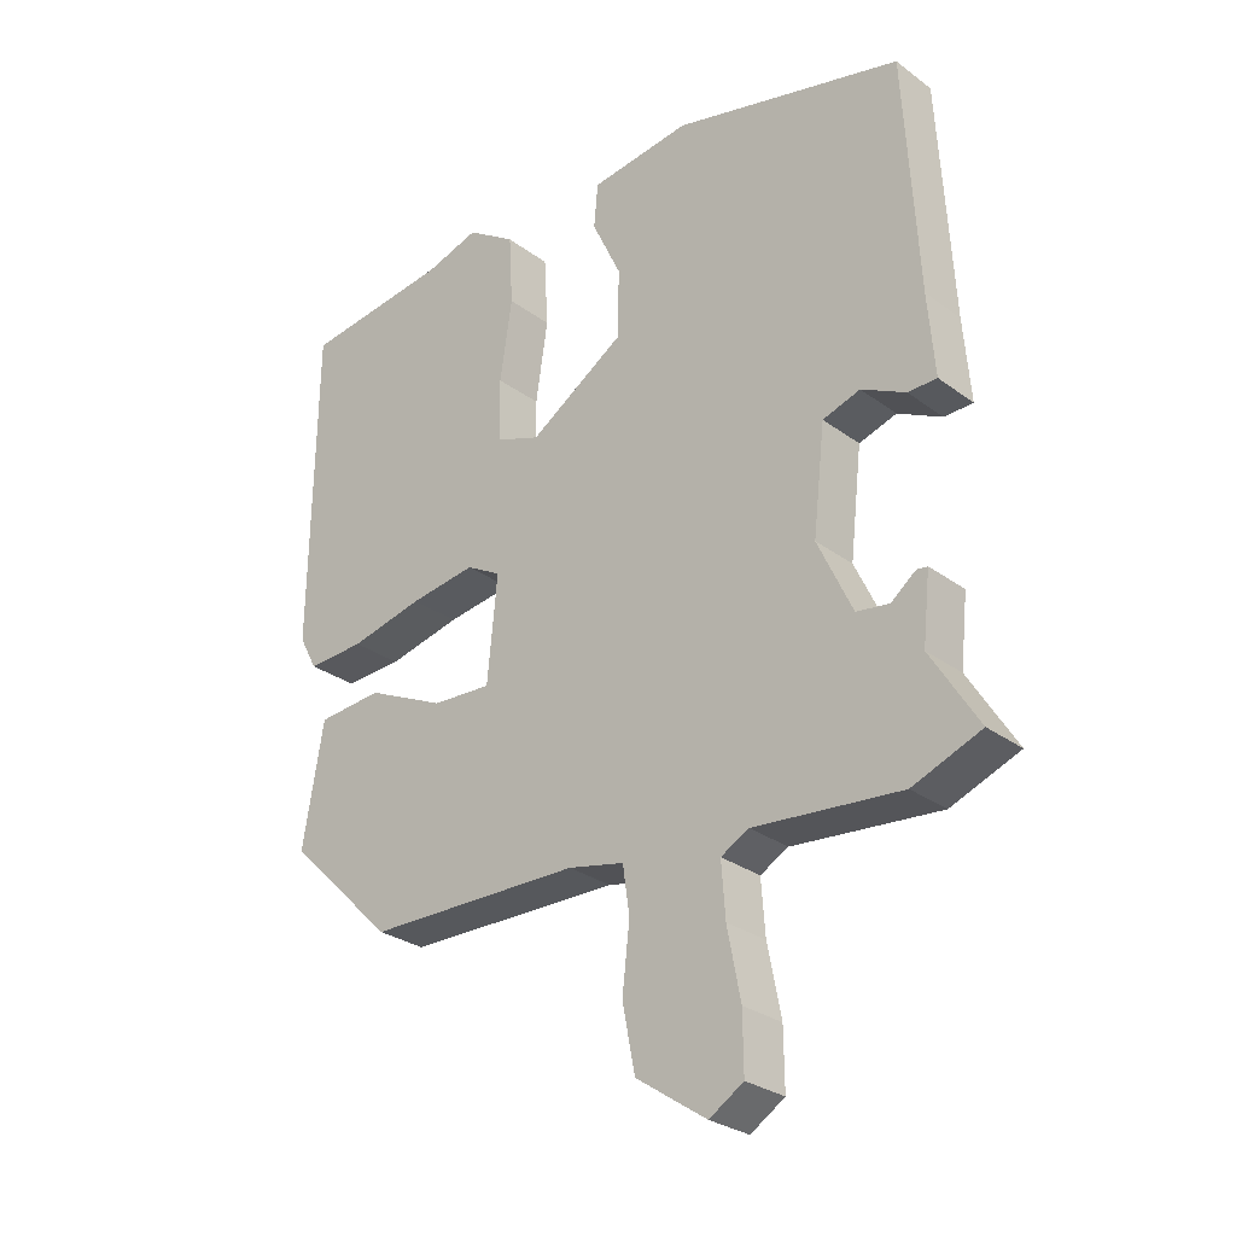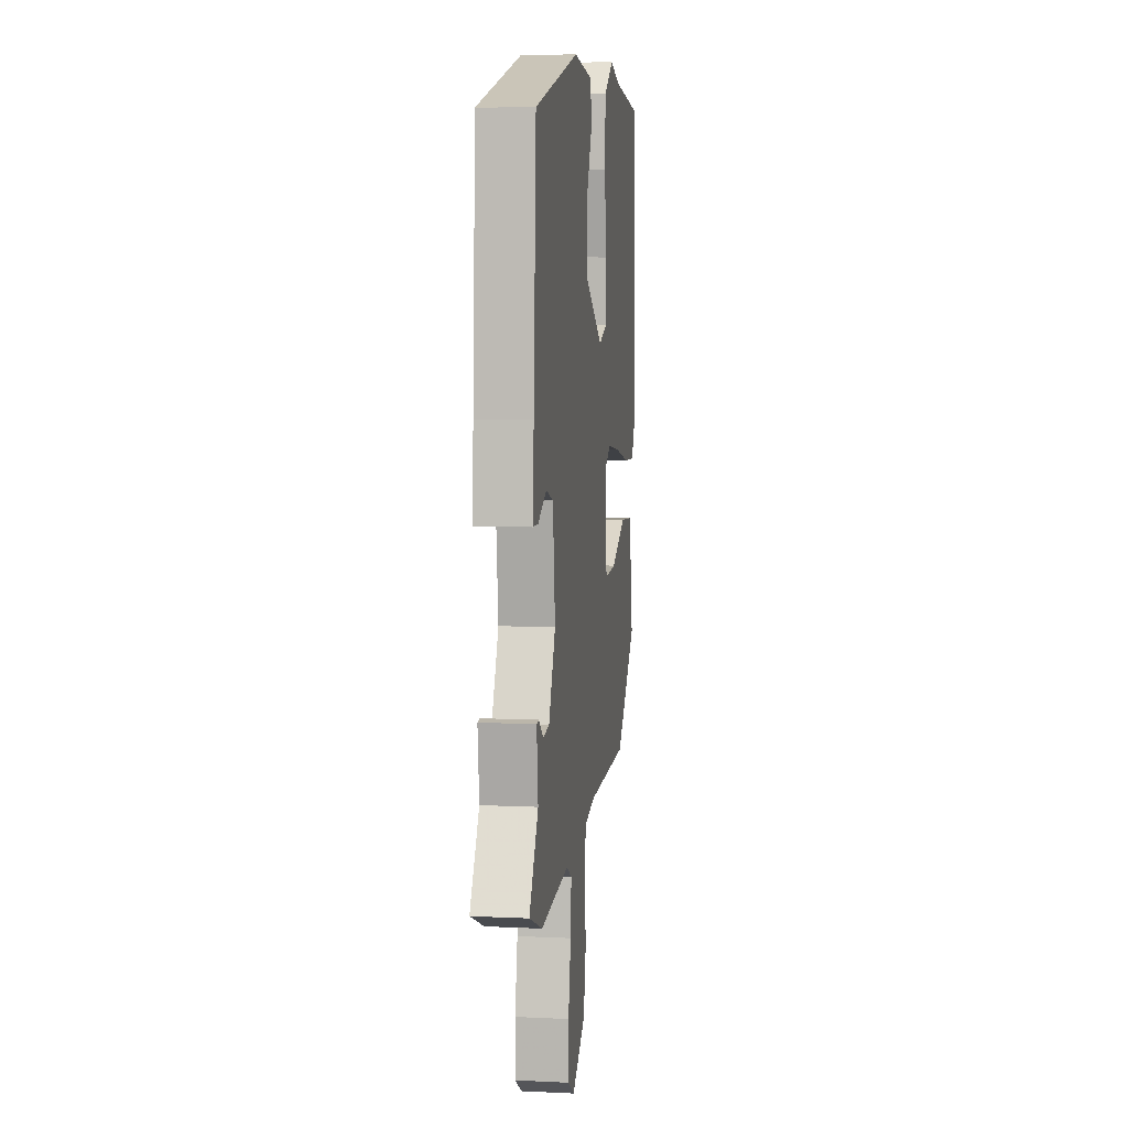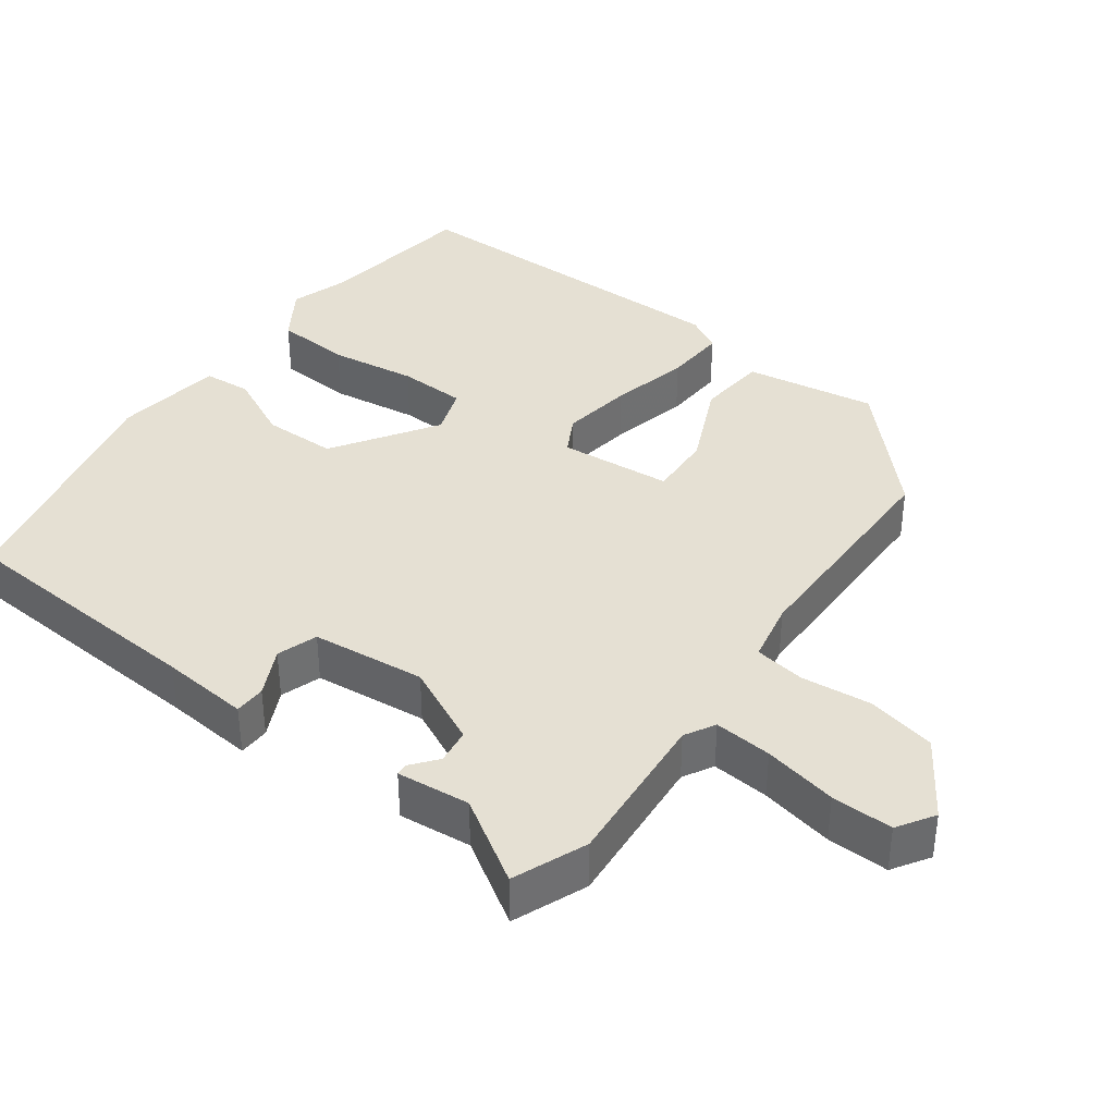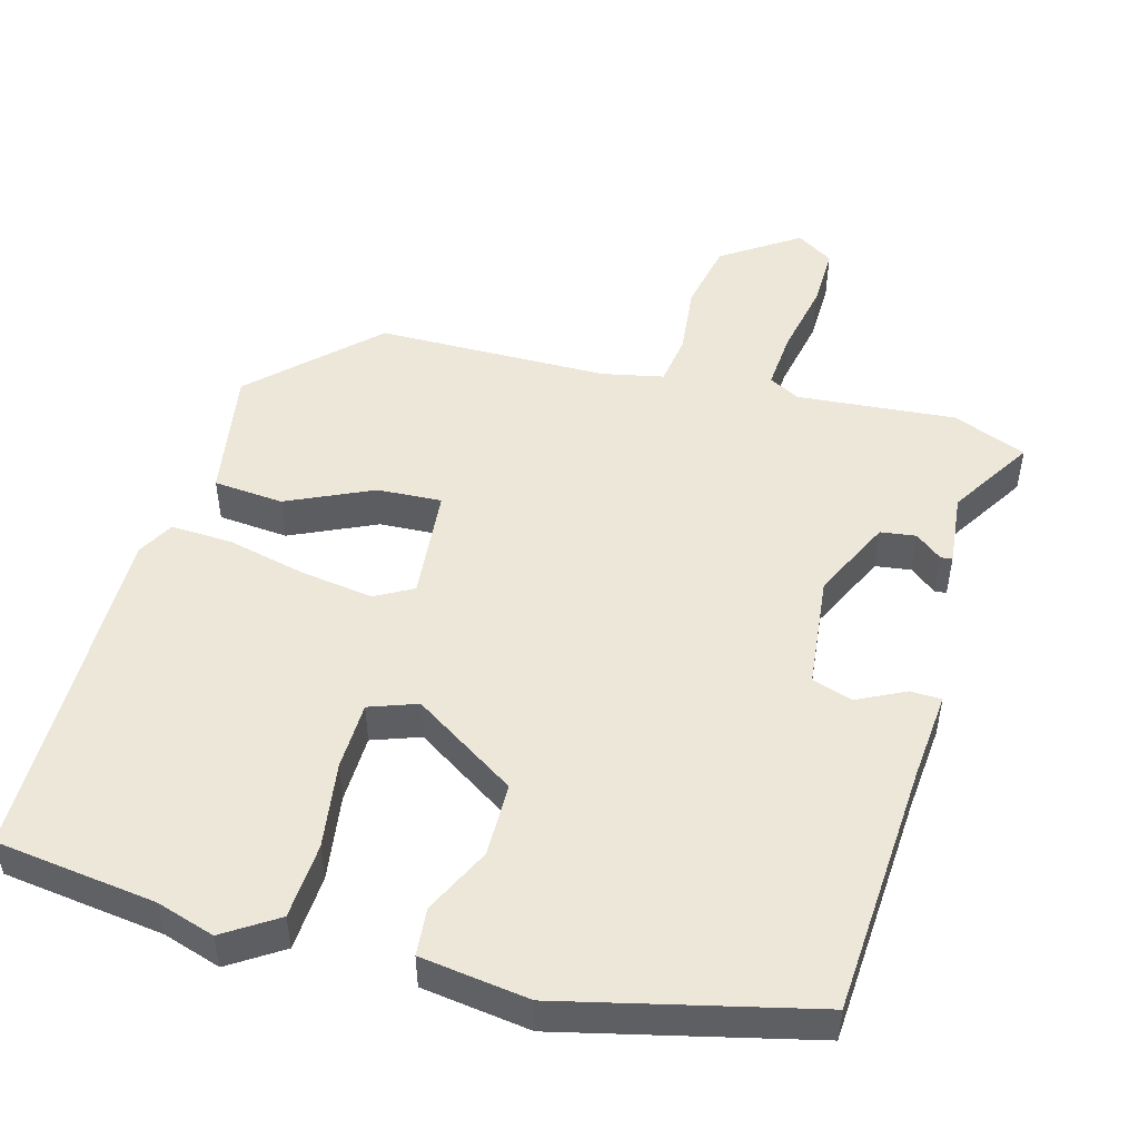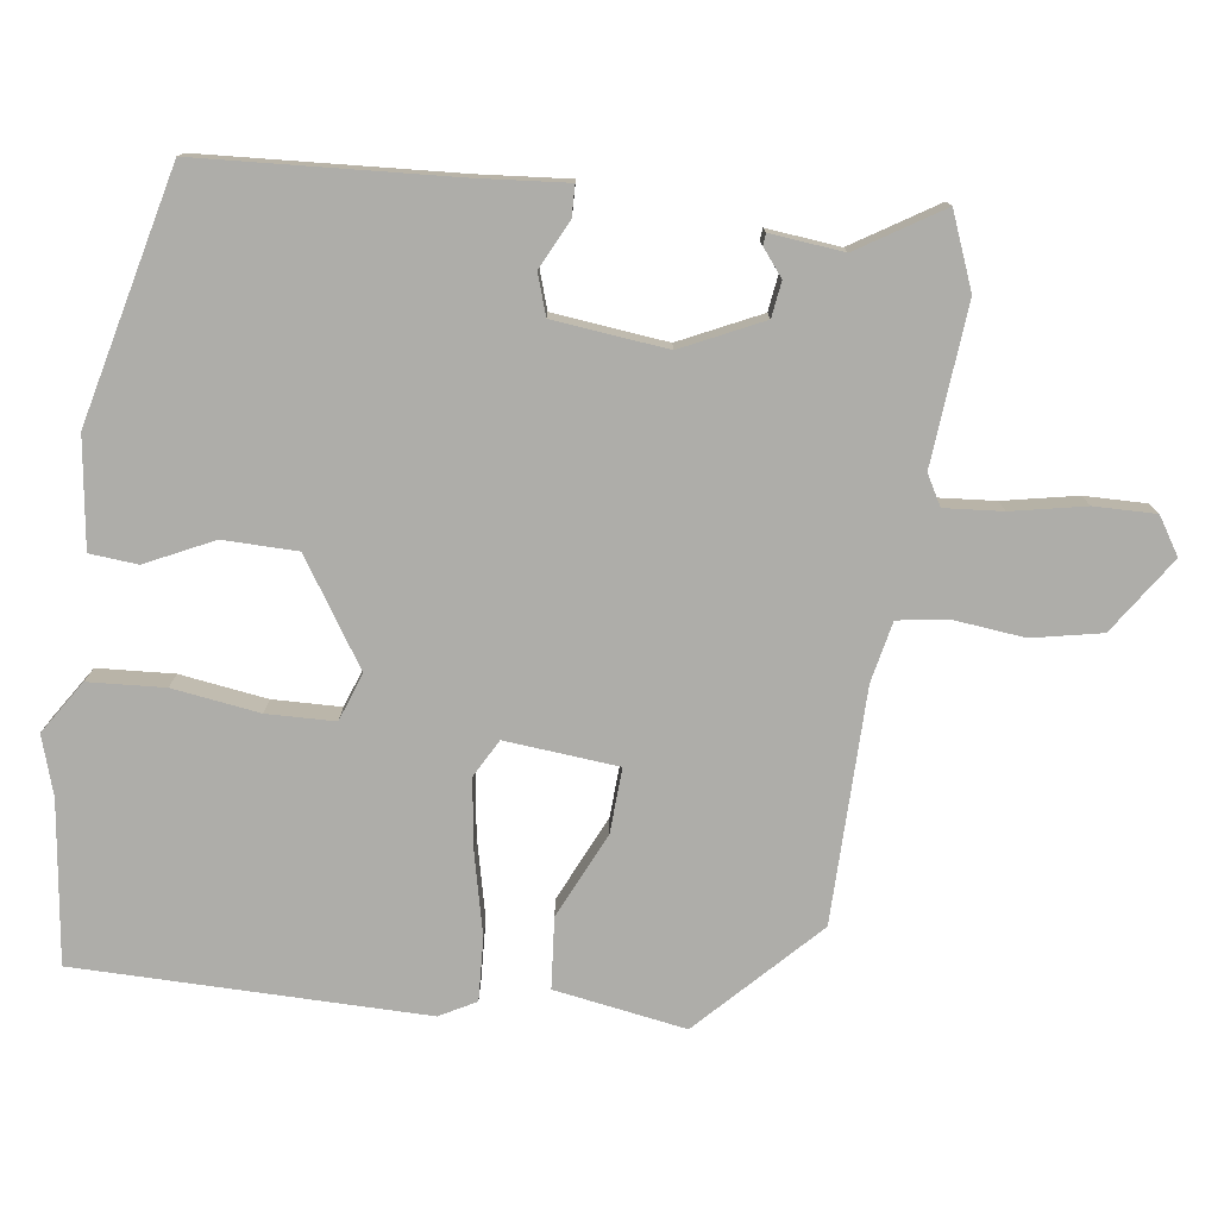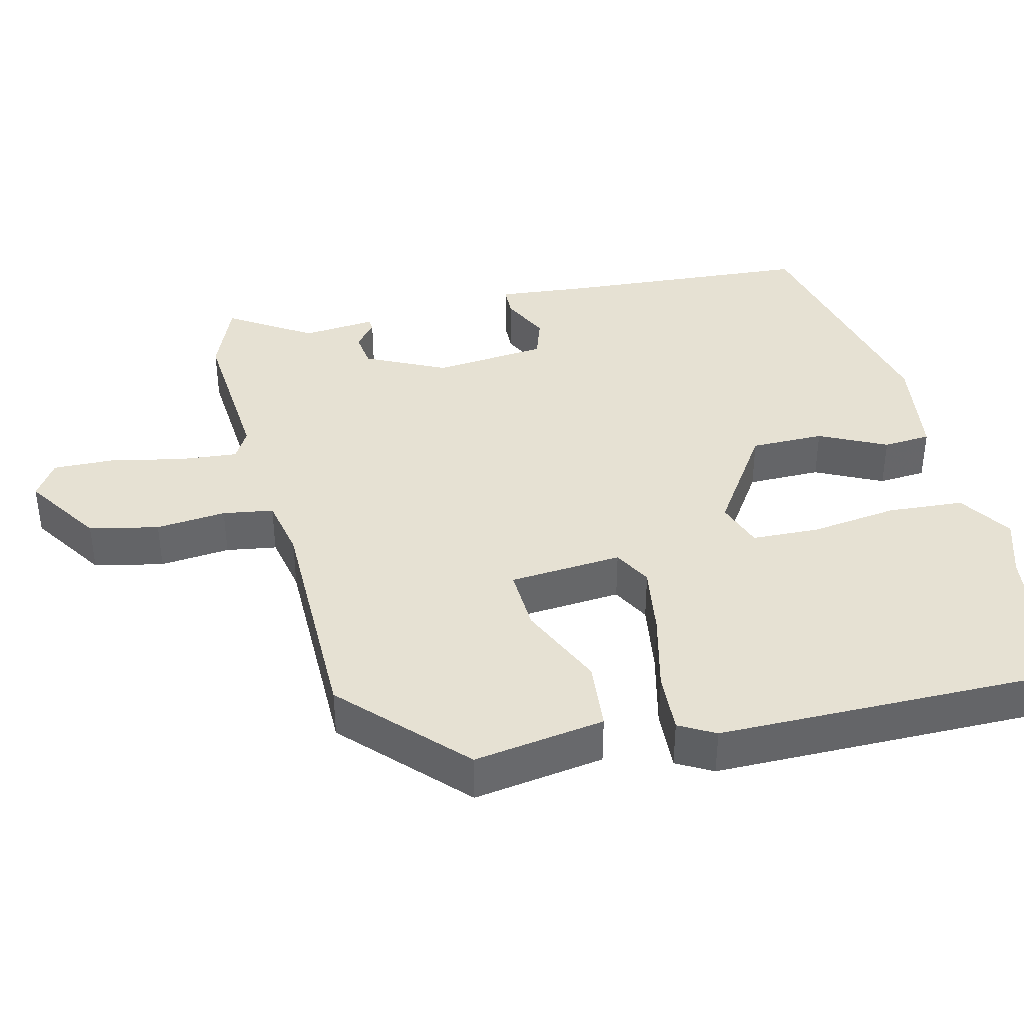
<metadata>
{"format":"obj","ext":"obj","renderer":"f3d","projection":"perspective","resolution":1024,"background":"white","views":[{"elev":-28.3,"azim":42.0,"up":"+Z"},{"elev":7.2,"azim":97.8,"up":"+Z"},{"elev":38.0,"azim":126.8,"up":"+Y"},{"elev":49.6,"azim":15.7,"up":"+Y"},{"elev":-77.1,"azim":82.6,"up":"+Y"},{"elev":38.9,"azim":-102.9,"up":"+Y"}]}
</metadata>
<code>
v 0.559 0.07 -0.477
v 0.457 0.07 -0.517
v 0.237 0.07 -0.497
v 0.195 0.07 -0.52
v 0.201 0.07 -0.6
v 0.221 0.07 -0.702
v 0.222 0.07 -0.787
v 0.171 0.07 -0.819
v 0.066 0.07 -0.748
v 0.047 0.07 -0.652
v 0.058 0.07 -0.555
v 0.048 0.07 -0.485
v -0.036 0.07 -0.467
v -0.357 0.07 -0.462
v -0.517 0.07 -0.306
v -0.486 0.07 -0.125
v -0.389 0.07 -0.117
v -0.271 0.07 -0.172
v -0.182 0.07 -0.177
v -0.167 0.07 -0.021
v -0.219 0.07 0.008
v -0.318 0.07 -0.006
v -0.428 0.07 -0.031
v -0.514 0.07 -0.035
v -0.541 0.07 0.015
v -0.535 0.07 0.496
v -0.313 0.07 0.524
v -0.232 0.07 0.549
v -0.159 0.07 0.501
v -0.153 0.07 0.396
v -0.171 0.07 0.276
v -0.169 0.07 0.182
v -0.103 0.07 0.158
v 0.04 0.07 0.25
v 0.042 0.07 0.352
v -0.002 0.07 0.445
v 0.004 0.07 0.511
v 0.154 0.07 0.531
v 0.498 0.07 0.447
v 0.518 0.07 0.095
v 0.528 0.07 -0.027
v 0.485 0.07 -0.028
v 0.419 0.07 0.005
v 0.363 0.07 -0.013
v 0.345 0.07 -0.17
v 0.397 0.07 -0.281
v 0.446 0.07 -0.288
v 0.483 0.07 -0.259
v 0.499 0.07 -0.261
v 0.488 0.07 -0.362
v 0.559 0 -0.477
v 0.457 0 -0.517
v 0.237 0 -0.497
v 0.195 0 -0.52
v 0.201 0 -0.6
v 0.221 0 -0.702
v 0.222 0 -0.787
v 0.171 0 -0.819
v 0.066 0 -0.748
v 0.047 0 -0.652
v 0.058 0 -0.555
v 0.048 0 -0.485
v -0.036 0 -0.467
v -0.357 0 -0.462
v -0.517 0 -0.306
v -0.486 0 -0.125
v -0.389 0 -0.117
v -0.271 0 -0.172
v -0.182 0 -0.177
v -0.167 0 -0.021
v -0.219 0 0.008
v -0.318 0 -0.006
v -0.428 0 -0.031
v -0.514 0 -0.035
v -0.541 0 0.015
v -0.535 0 0.496
v -0.313 0 0.524
v -0.232 0 0.549
v -0.159 0 0.501
v -0.153 0 0.396
v -0.171 0 0.276
v -0.169 0 0.182
v -0.103 0 0.158
v 0.04 0 0.25
v 0.042 0 0.352
v -0.002 0 0.445
v 0.004 0 0.511
v 0.154 0 0.531
v 0.498 0 0.447
v 0.518 0 0.095
v 0.528 0 -0.027
v 0.485 0 -0.028
v 0.419 0 0.005
v 0.363 0 -0.013
v 0.345 0 -0.17
v 0.397 0 -0.281
v 0.446 0 -0.288
v 0.483 0 -0.259
v 0.499 0 -0.261
v 0.488 0 -0.362
f 47 48 49 50
f 46 47 50
f 1 2 3
f 50 1 3
f 46 50 3
f 45 46 3 4
f 44 45 4
f 40 41 42 43
f 40 43 44
f 39 40 44
f 38 39 44
f 37 38 44
f 36 37 44
f 35 36 44
f 34 35 44 4
f 29 30 31
f 28 29 31
f 27 28 31
f 27 31 32
f 26 27 32
f 25 26 32
f 24 25 32
f 23 24 32
f 22 23 32
f 21 22 32 33
f 16 17 18
f 15 16 18
f 14 15 18
f 13 14 18
f 12 13 18 19
f 9 10 11
f 8 9 11
f 7 8 11
f 6 7 11
f 5 6 11
f 5 11 12
f 12 19 20
f 5 12 20
f 4 5 20
f 20 21 33 34
f 4 20 34
f 100 99 98 97
f 100 97 96
f 53 52 51
f 53 51 100
f 53 100 96
f 54 53 96 95
f 54 95 94
f 93 92 91 90
f 94 93 90
f 94 90 89
f 94 89 88
f 94 88 87
f 94 87 86
f 94 86 85
f 54 94 85 84
f 81 80 79
f 81 79 78
f 81 78 77
f 82 81 77
f 82 77 76
f 82 76 75
f 82 75 74
f 82 74 73
f 82 73 72
f 83 82 72 71
f 68 67 66
f 68 66 65
f 68 65 64
f 68 64 63
f 69 68 63 62
f 61 60 59
f 61 59 58
f 61 58 57
f 61 57 56
f 61 56 55
f 62 61 55
f 70 69 62
f 70 62 55
f 70 55 54
f 84 83 71 70
f 84 70 54
f 1 51 52 2
f 2 52 53 3
f 3 53 54 4
f 4 54 55 5
f 5 55 56 6
f 6 56 57 7
f 7 57 58 8
f 8 58 59 9
f 9 59 60 10
f 10 60 61 11
f 11 61 62 12
f 12 62 63 13
f 13 63 64 14
f 14 64 65 15
f 15 65 66 16
f 16 66 67 17
f 17 67 68 18
f 18 68 69 19
f 19 69 70 20
f 20 70 71 21
f 21 71 72 22
f 22 72 73 23
f 23 73 74 24
f 24 74 75 25
f 25 75 76 26
f 26 76 77 27
f 27 77 78 28
f 28 78 79 29
f 29 79 80 30
f 30 80 81 31
f 31 81 82 32
f 32 82 83 33
f 33 83 84 34
f 34 84 85 35
f 35 85 86 36
f 36 86 87 37
f 37 87 88 38
f 38 88 89 39
f 39 89 90 40
f 40 90 91 41
f 41 91 92 42
f 42 92 93 43
f 43 93 94 44
f 44 94 95 45
f 45 95 96 46
f 46 96 97 47
f 47 97 98 48
f 48 98 99 49
f 49 99 100 50
f 50 100 51 1

</code>
